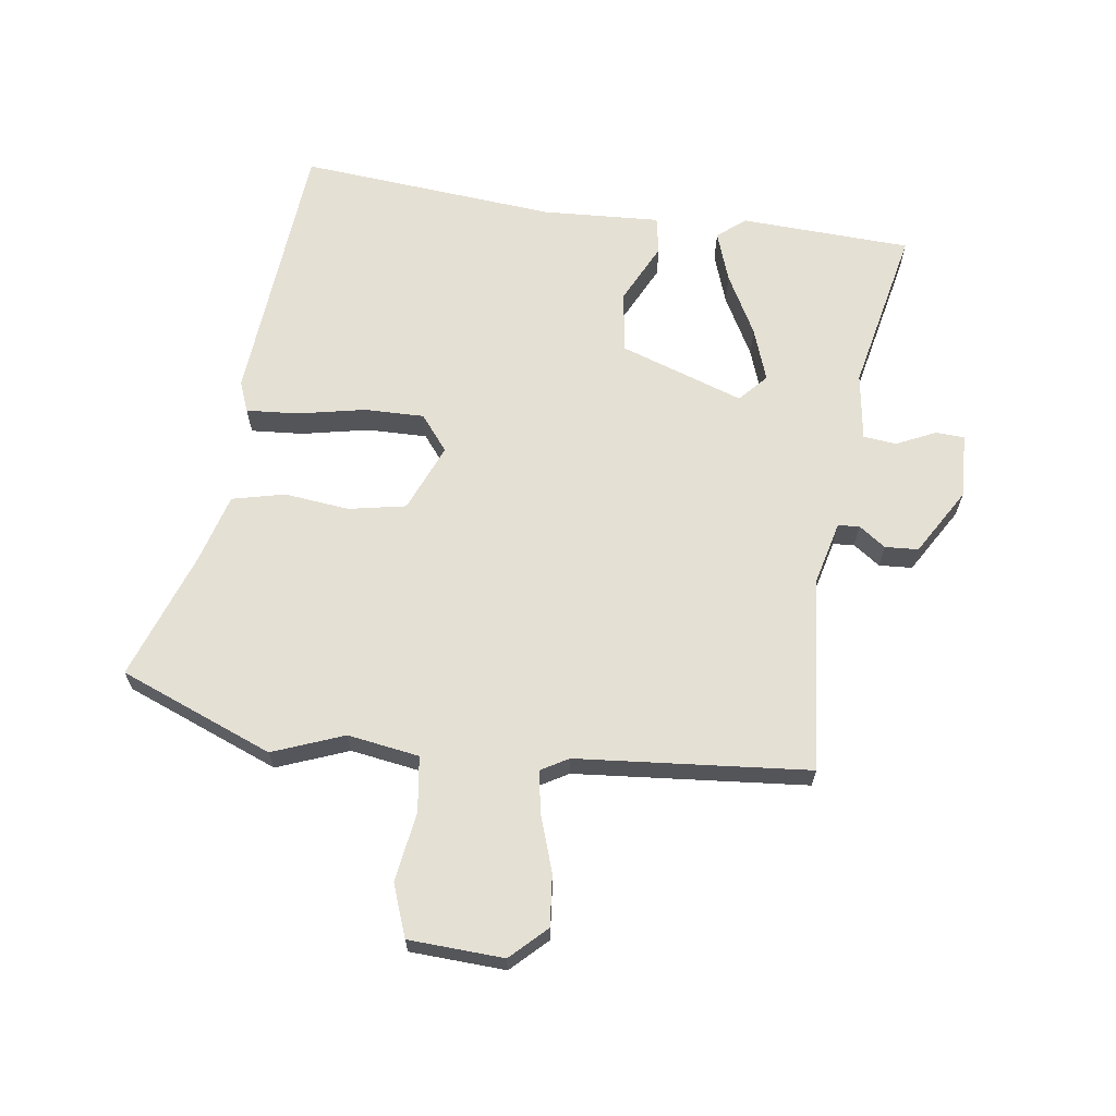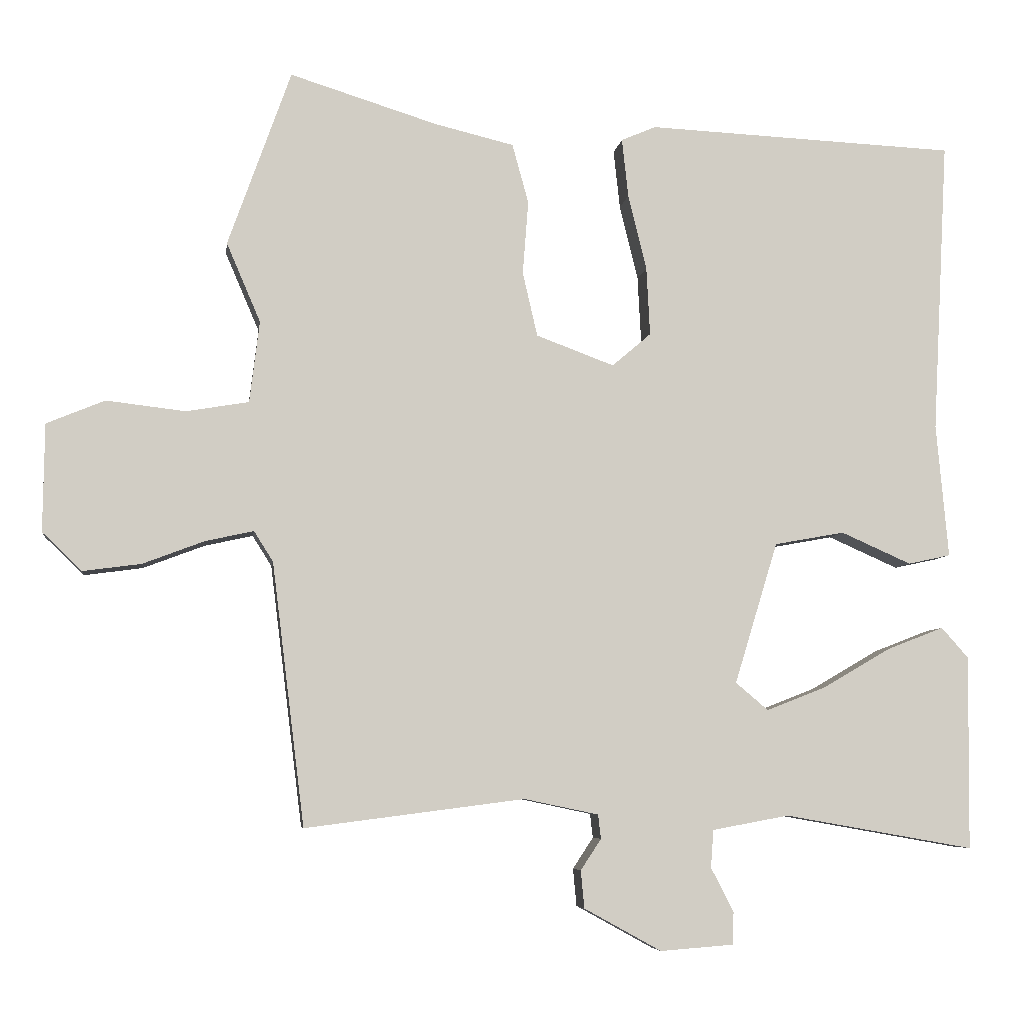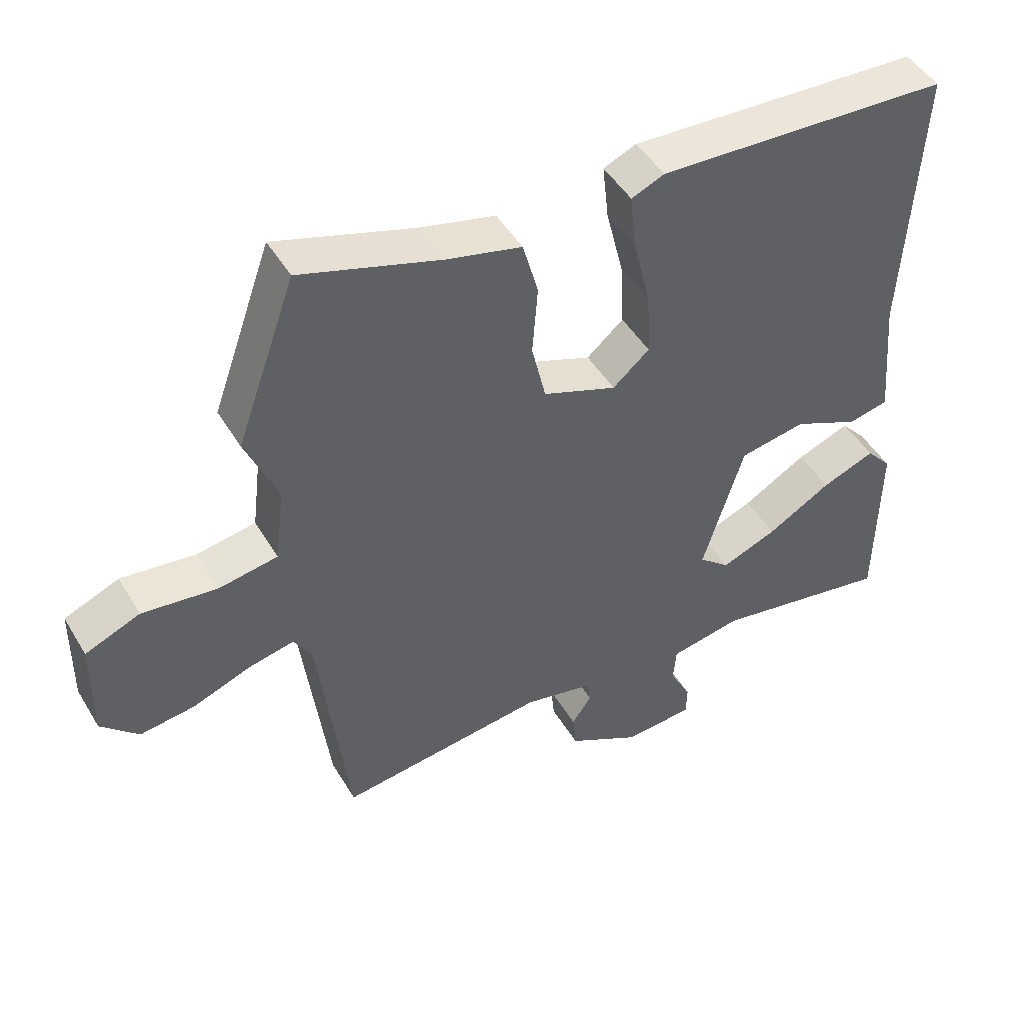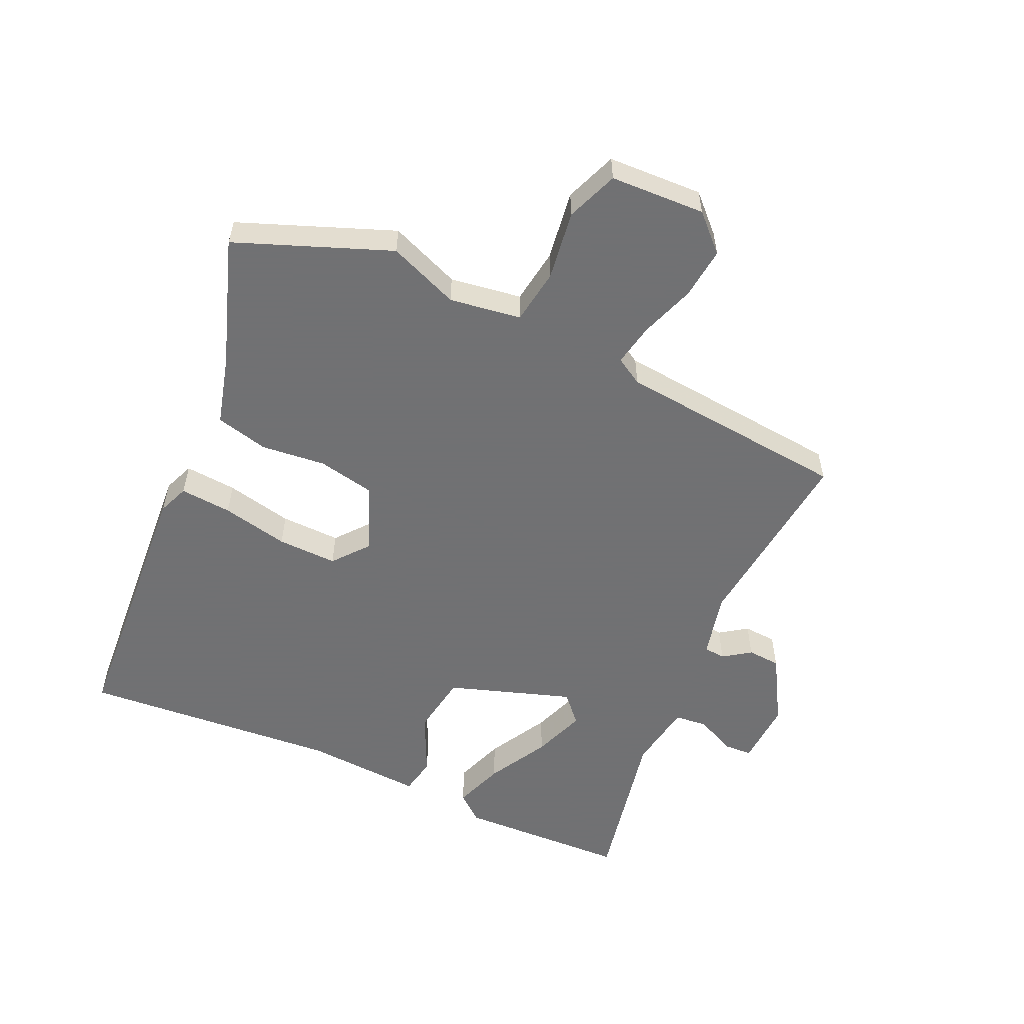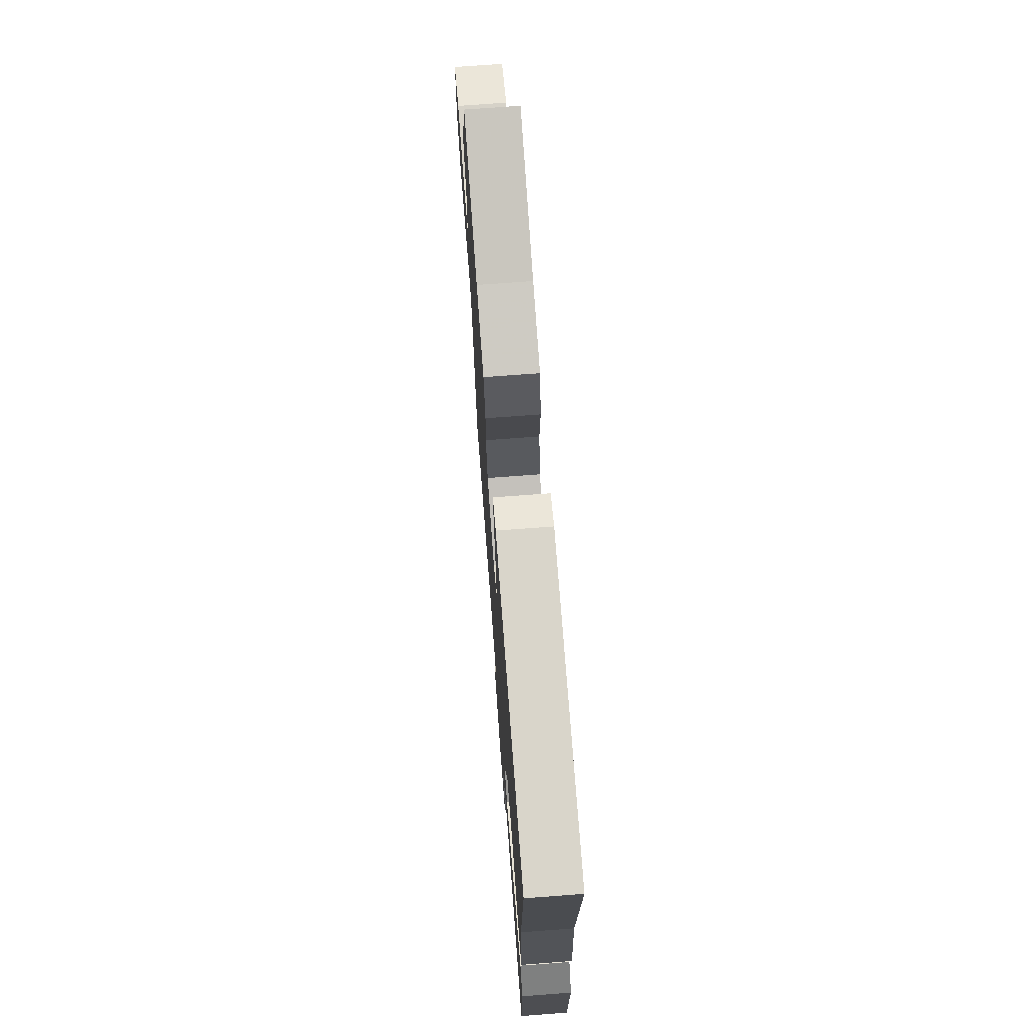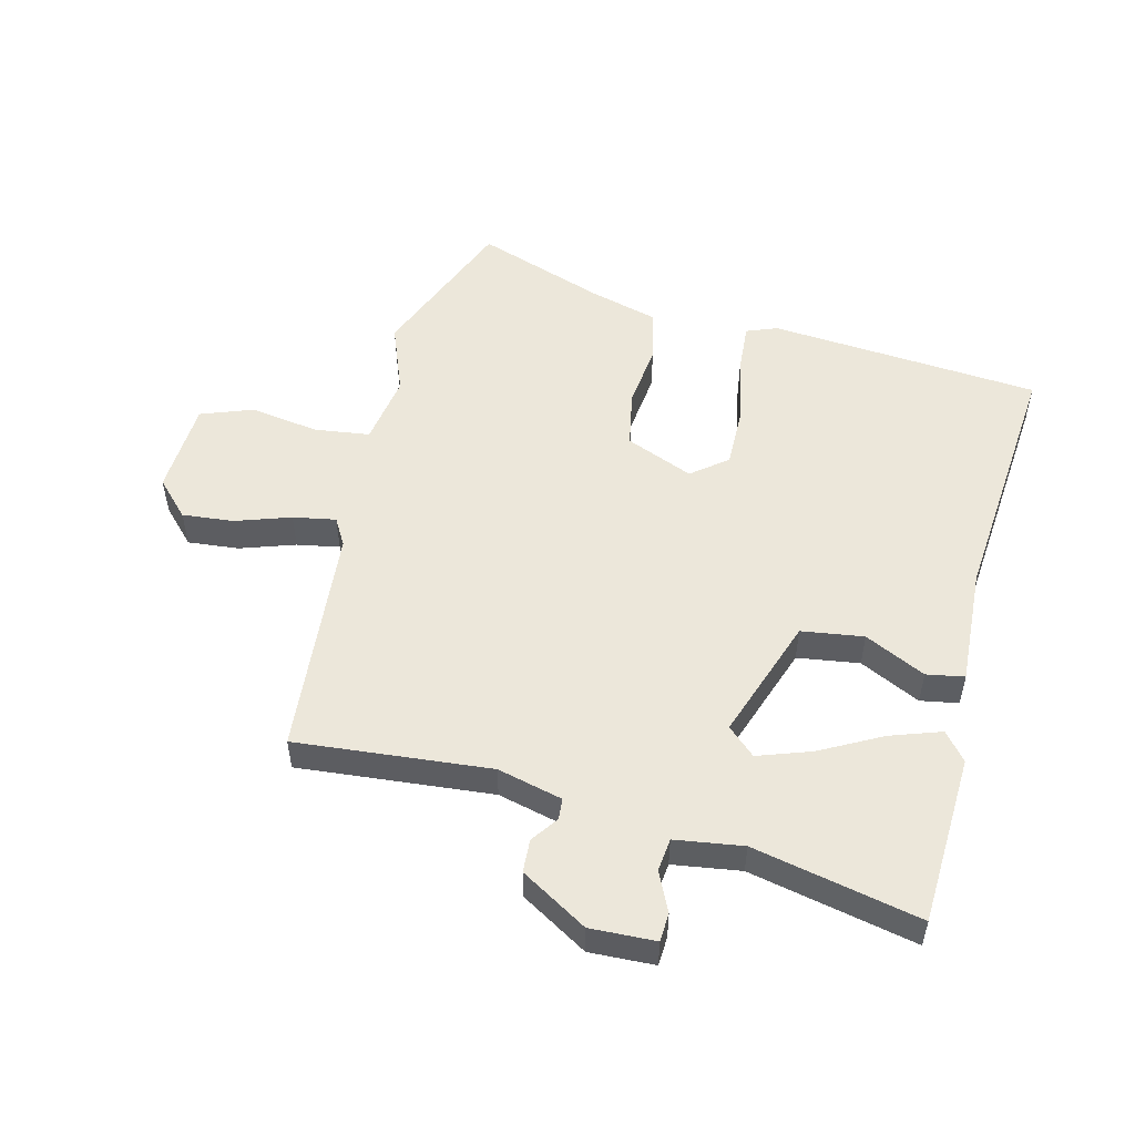
<metadata>
{"format":"obj","ext":"obj","renderer":"f3d","projection":"perspective","resolution":1024,"background":"white","views":[{"elev":65.2,"azim":100.0,"up":"+Y"},{"elev":-6.2,"azim":172.4,"up":"+Z"},{"elev":47.2,"azim":150.5,"up":"+Z"},{"elev":-55.3,"azim":67.0,"up":"+Y"},{"elev":71.9,"azim":-94.3,"up":"+Z"},{"elev":52.3,"azim":-163.8,"up":"+Y"}]}
</metadata>
<code>
v 0.445 0.07 -0.495
v 0.135 0.07 -0.455
v 0.03 0.07 -0.477
v 0.026 0.07 -0.511
v 0.055 0.07 -0.555
v 0.05 0.07 -0.608
v -0.059 0.07 -0.668
v -0.163 0.07 -0.66
v -0.164 0.07 -0.614
v -0.132 0.07 -0.552
v -0.136 0.07 -0.499
v -0.244 0.07 -0.479
v -0.512 0.07 -0.526
v -0.515 0.07 -0.252
v -0.477 0.07 -0.209
v -0.397 0.07 -0.24
v -0.301 0.07 -0.296
v -0.217 0.07 -0.329
v -0.171 0.07 -0.29
v -0.232 0.07 -0.09
v -0.331 0.07 -0.072
v -0.43 0.07 -0.116
v -0.49 0.07 -0.103
v -0.473 0.07 0.086
v -0.495 0.07 0.5
v -0.058 0.07 0.52
v -0.009 0.07 0.499
v -0.018 0.07 0.416
v -0.044 0.07 0.309
v -0.049 0.07 0.213
v 0.006 0.07 0.166
v 0.116 0.07 0.207
v 0.137 0.07 0.298
v 0.129 0.07 0.402
v 0.152 0.07 0.486
v 0.264 0.07 0.513
v 0.472 0.07 0.578
v 0.561 0.07 0.329
v 0.513 0.07 0.217
v 0.527 0.07 0.102
v 0.615 0.07 0.087
v 0.727 0.07 0.1
v 0.809 0.07 0.066
v 0.811 0.07 -0.086
v 0.755 0.07 -0.14
v 0.673 0.07 -0.129
v 0.586 0.07 -0.096
v 0.518 0.07 -0.081
v 0.491 0.07 -0.124
v 0.445 0 -0.495
v 0.135 0 -0.455
v 0.03 0 -0.477
v 0.026 0 -0.511
v 0.055 0 -0.555
v 0.05 0 -0.608
v -0.059 0 -0.668
v -0.163 0 -0.66
v -0.164 0 -0.614
v -0.132 0 -0.552
v -0.136 0 -0.499
v -0.244 0 -0.479
v -0.512 0 -0.526
v -0.515 0 -0.252
v -0.477 0 -0.209
v -0.397 0 -0.24
v -0.301 0 -0.296
v -0.217 0 -0.329
v -0.171 0 -0.29
v -0.232 0 -0.09
v -0.331 0 -0.072
v -0.43 0 -0.116
v -0.49 0 -0.103
v -0.473 0 0.086
v -0.495 0 0.5
v -0.058 0 0.52
v -0.009 0 0.499
v -0.018 0 0.416
v -0.044 0 0.309
v -0.049 0 0.213
v 0.006 0 0.166
v 0.116 0 0.207
v 0.137 0 0.298
v 0.129 0 0.402
v 0.152 0 0.486
v 0.264 0 0.513
v 0.472 0 0.578
v 0.561 0 0.329
v 0.513 0 0.217
v 0.527 0 0.102
v 0.615 0 0.087
v 0.727 0 0.1
v 0.809 0 0.066
v 0.811 0 -0.086
v 0.755 0 -0.14
v 0.673 0 -0.129
v 0.586 0 -0.096
v 0.518 0 -0.081
v 0.491 0 -0.124
f 45 46 47
f 44 45 47
f 43 44 47
f 42 43 47
f 41 42 47
f 40 41 47 48
f 39 40 48 49
f 36 37 38 39
f 39 49 1
f 36 39 1
f 35 36 1
f 34 35 1
f 33 34 1
f 27 28 29
f 26 27 29
f 25 26 29
f 24 25 29
f 24 29 30
f 23 24 30
f 22 23 30
f 21 22 30
f 20 21 30 31
f 15 16 17
f 14 15 17
f 13 14 17
f 12 13 17
f 11 12 17 18
f 8 9 10
f 7 8 10
f 6 7 10
f 5 6 10
f 4 5 10
f 3 4 10 11
f 11 18 19
f 3 11 19
f 2 3 19
f 32 33 1 2
f 20 31 32
f 19 20 32
f 2 19 32
f 96 95 94
f 96 94 93
f 96 93 92
f 96 92 91
f 96 91 90
f 97 96 90 89
f 98 97 89 88
f 88 87 86 85
f 50 98 88
f 50 88 85
f 50 85 84
f 50 84 83
f 50 83 82
f 78 77 76
f 78 76 75
f 78 75 74
f 78 74 73
f 79 78 73
f 79 73 72
f 79 72 71
f 79 71 70
f 80 79 70 69
f 66 65 64
f 66 64 63
f 66 63 62
f 66 62 61
f 67 66 61 60
f 59 58 57
f 59 57 56
f 59 56 55
f 59 55 54
f 59 54 53
f 60 59 53 52
f 68 67 60
f 68 60 52
f 68 52 51
f 51 50 82 81
f 81 80 69
f 81 69 68
f 81 68 51
f 1 50 51 2
f 2 51 52 3
f 3 52 53 4
f 4 53 54 5
f 5 54 55 6
f 6 55 56 7
f 7 56 57 8
f 8 57 58 9
f 9 58 59 10
f 10 59 60 11
f 11 60 61 12
f 12 61 62 13
f 13 62 63 14
f 14 63 64 15
f 15 64 65 16
f 16 65 66 17
f 17 66 67 18
f 18 67 68 19
f 19 68 69 20
f 20 69 70 21
f 21 70 71 22
f 22 71 72 23
f 23 72 73 24
f 24 73 74 25
f 25 74 75 26
f 26 75 76 27
f 27 76 77 28
f 28 77 78 29
f 29 78 79 30
f 30 79 80 31
f 31 80 81 32
f 32 81 82 33
f 33 82 83 34
f 34 83 84 35
f 35 84 85 36
f 36 85 86 37
f 37 86 87 38
f 38 87 88 39
f 39 88 89 40
f 40 89 90 41
f 41 90 91 42
f 42 91 92 43
f 43 92 93 44
f 44 93 94 45
f 45 94 95 46
f 46 95 96 47
f 47 96 97 48
f 48 97 98 49
f 49 98 50 1

</code>
